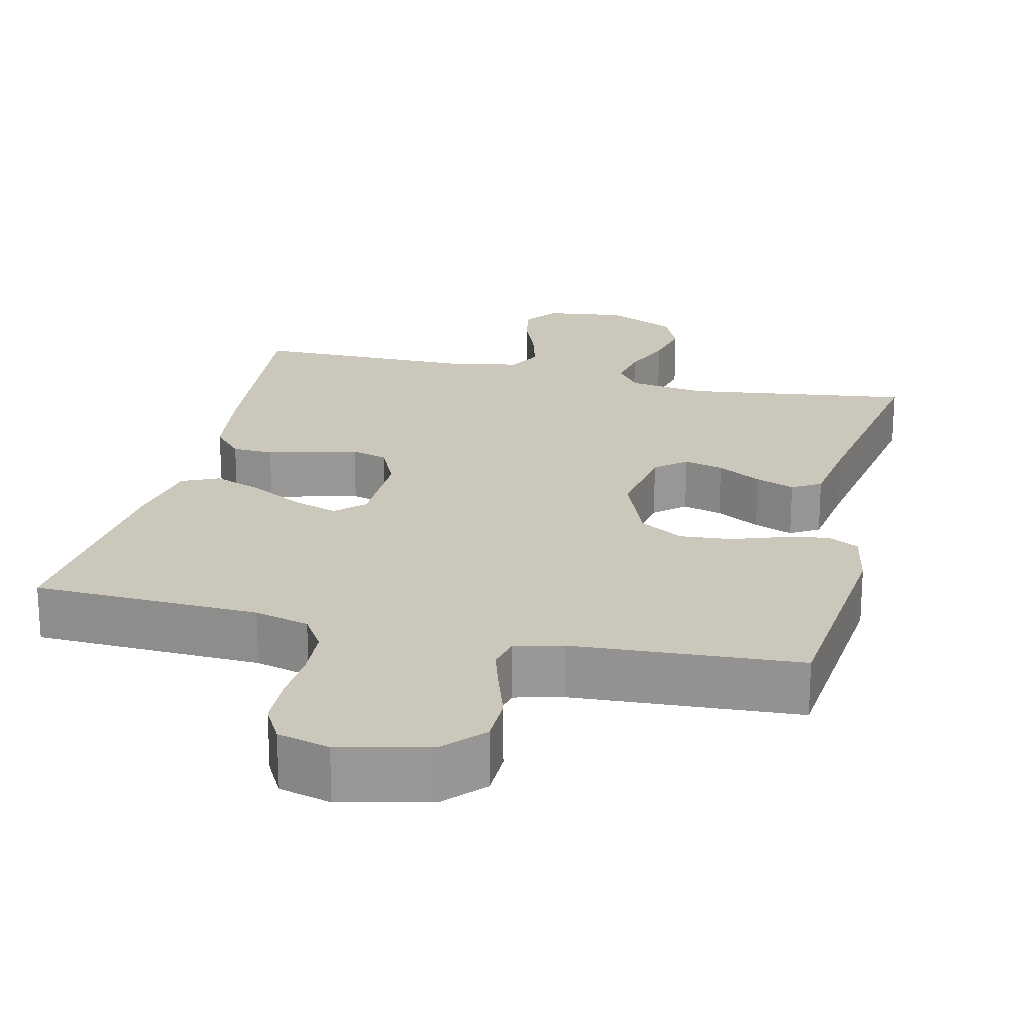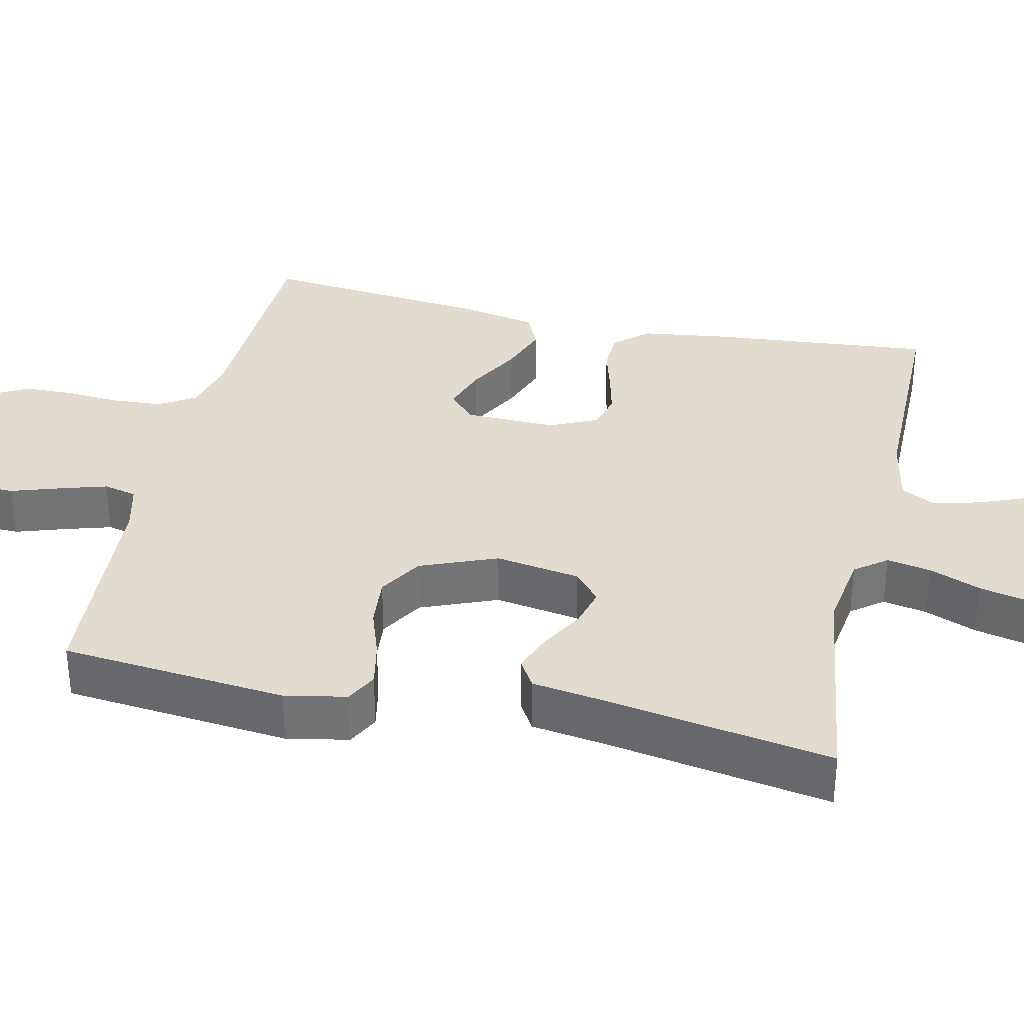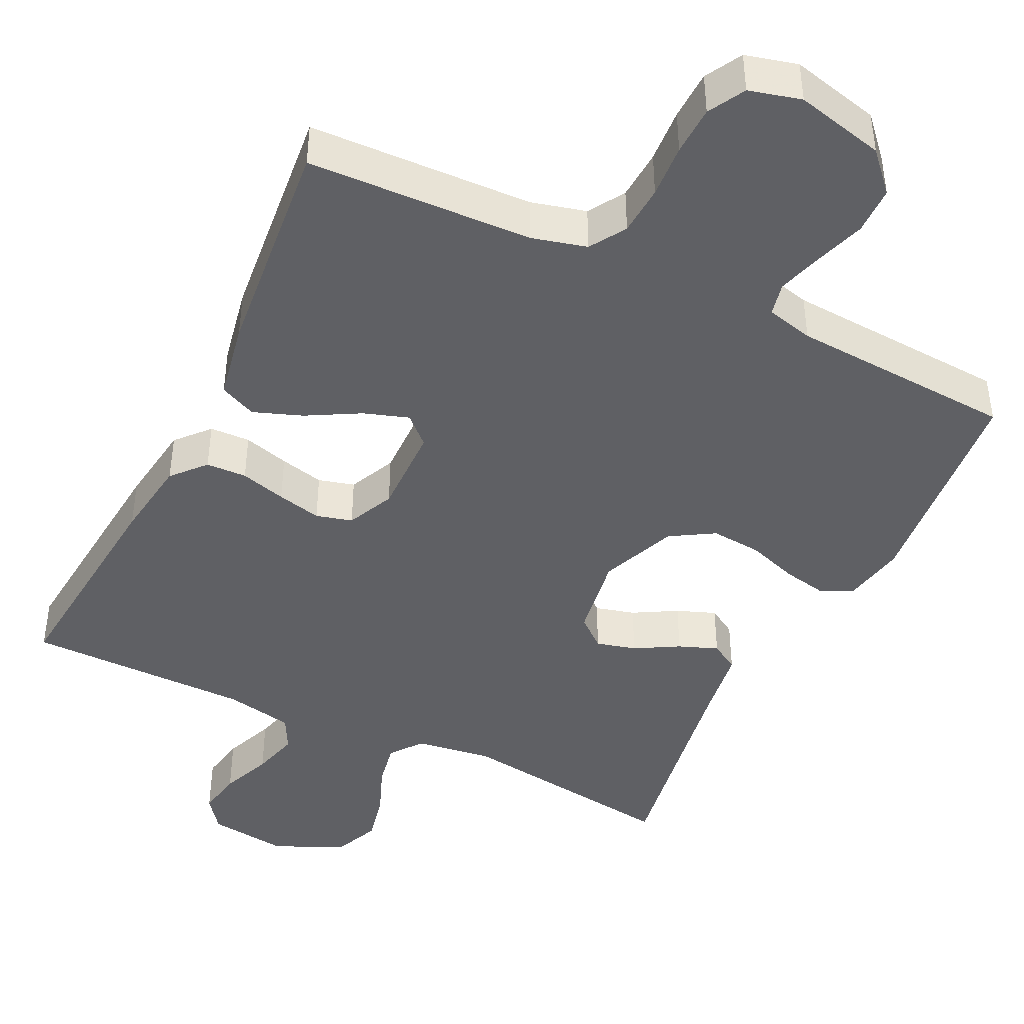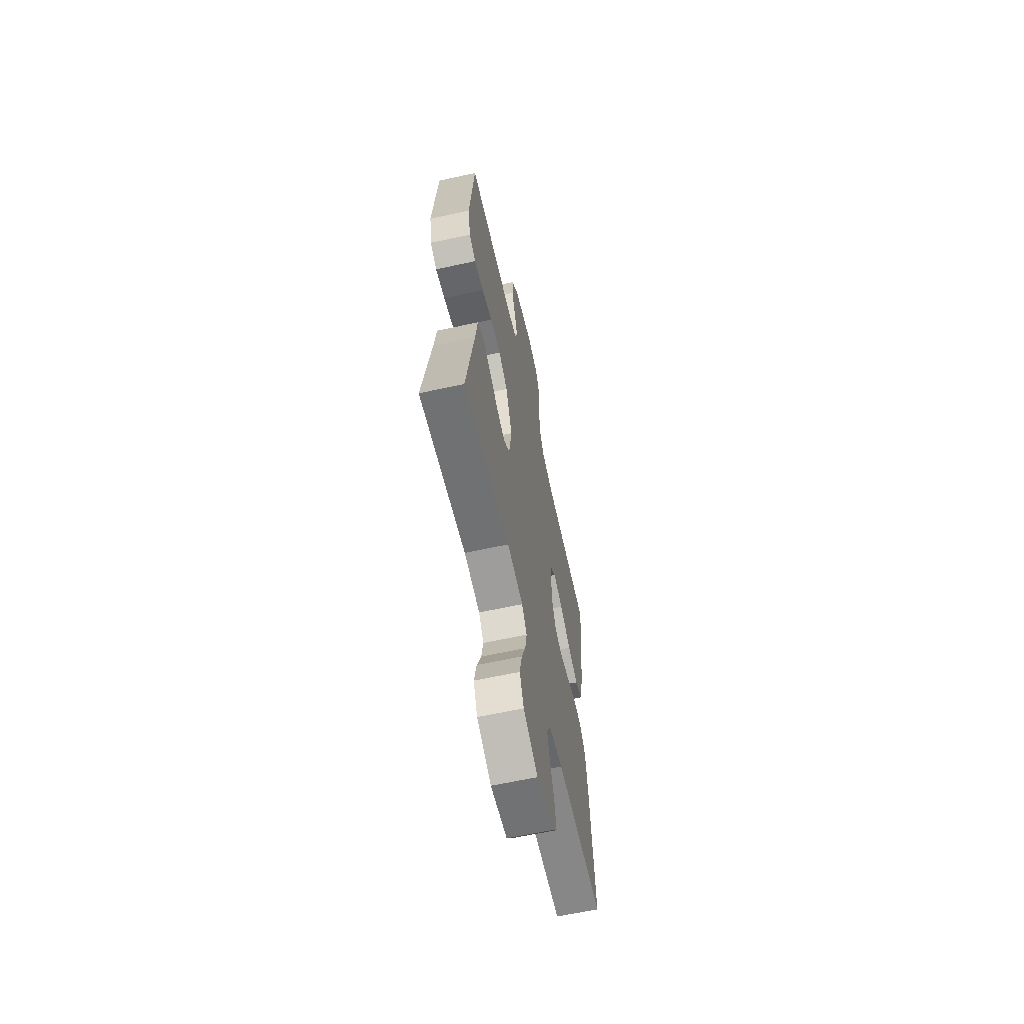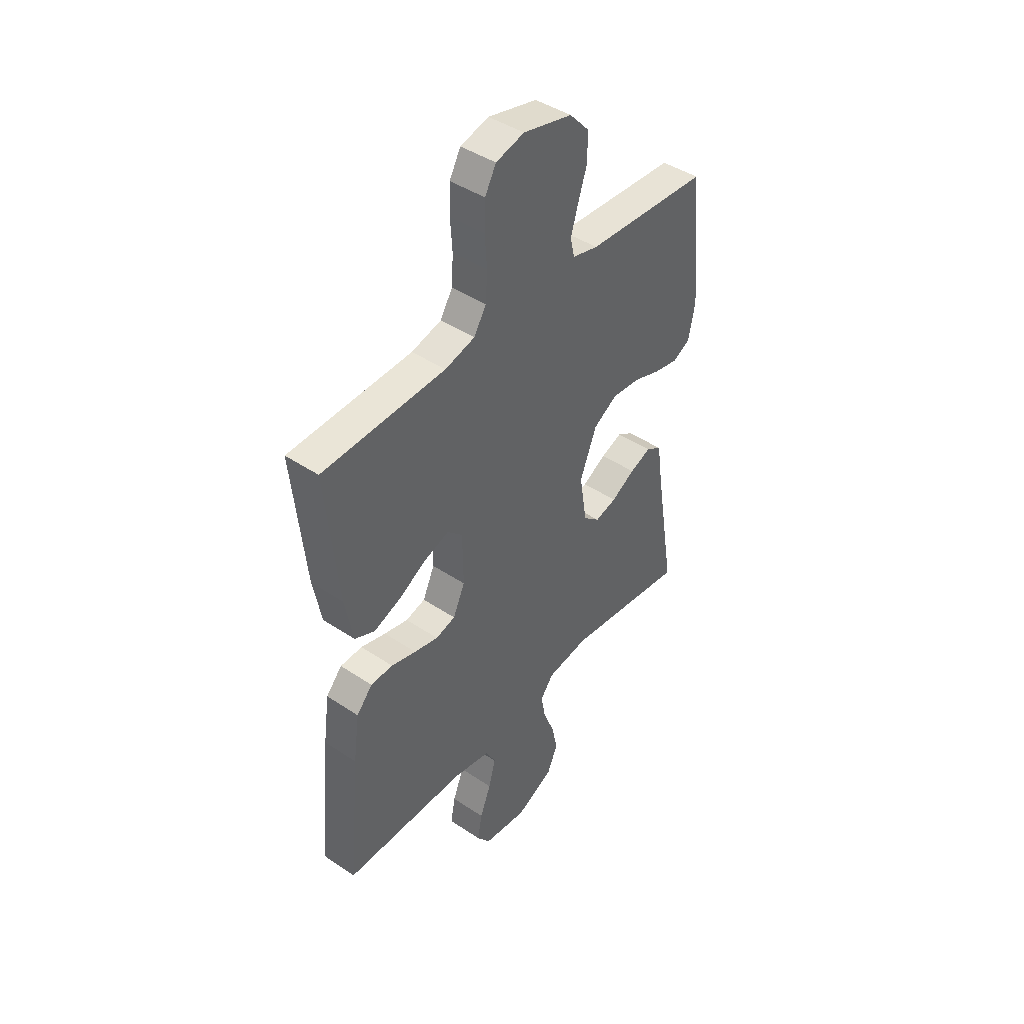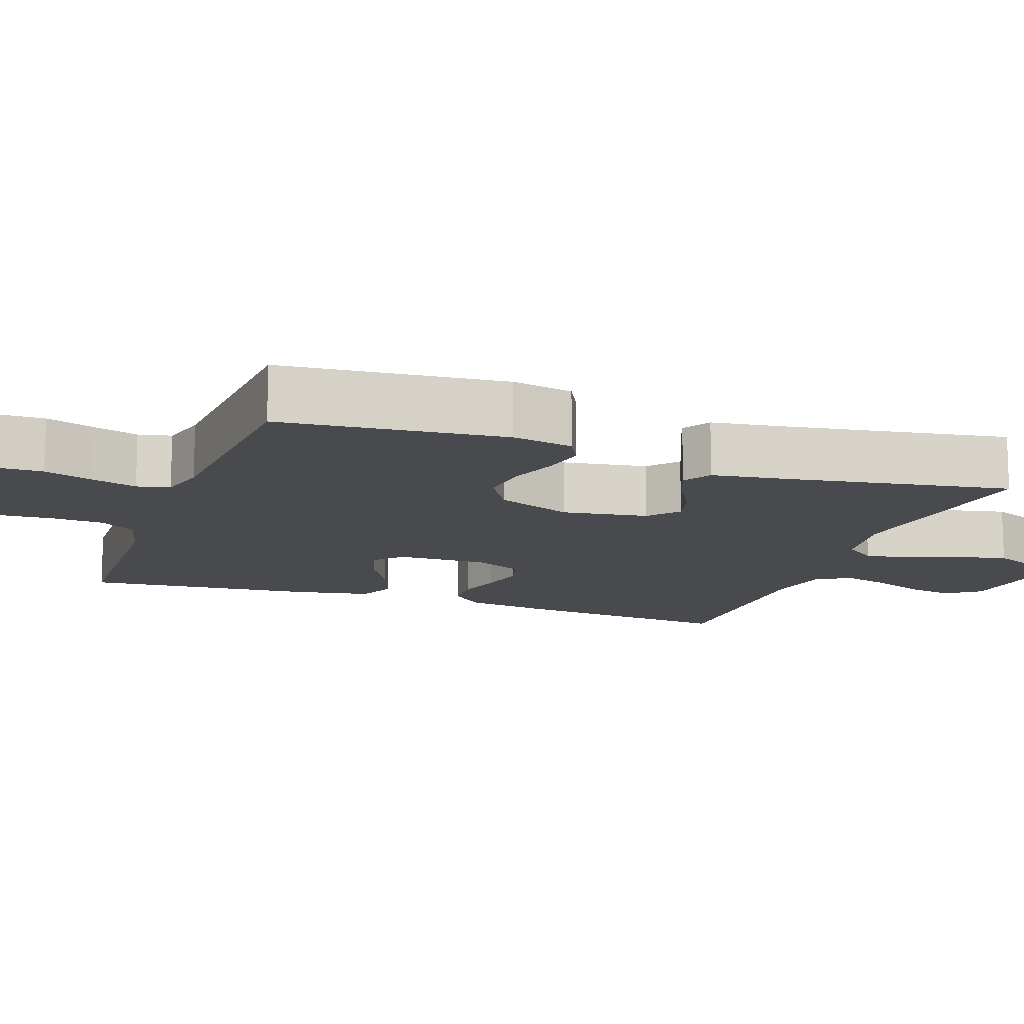
<metadata>
{"format":"obj","ext":"obj","renderer":"f3d","projection":"perspective","resolution":1024,"background":"white","views":[{"elev":21.7,"azim":13.3,"up":"+Y"},{"elev":34.4,"azim":102.6,"up":"+Y"},{"elev":-43.6,"azim":-25.9,"up":"+Y"},{"elev":-62.7,"azim":102.5,"up":"+Z"},{"elev":43.6,"azim":-51.7,"up":"+Z"},{"elev":-13.2,"azim":70.3,"up":"+Y"}]}
</metadata>
<code>
v -0.5 0.07 0.5
v -0.2 0.07 0.511
v -0.127 0.07 0.53
v -0.097 0.07 0.578
v -0.093 0.07 0.645
v -0.098 0.07 0.717
v -0.096 0.07 0.783
v -0.069 0.07 0.832
v 0 0.07 0.85
v 0.119 0.07 0.821
v 0.166 0.07 0.77
v 0.167 0.07 0.706
v 0.145 0.07 0.639
v 0.127 0.07 0.579
v 0.137 0.07 0.535
v 0.2 0.07 0.519
v 0.5 0.07 0.5
v 0.529 0.07 0.2
v 0.513 0.07 0.118
v 0.471 0.07 0.096
v 0.411 0.07 0.108
v 0.344 0.07 0.131
v 0.276 0.07 0.137
v 0.218 0.07 0.102
v 0.177 0.07 0
v 0.195 0.07 -0.113
v 0.235 0.07 -0.147
v 0.288 0.07 -0.133
v 0.346 0.07 -0.1
v 0.398 0.07 -0.08
v 0.436 0.07 -0.103
v 0.45 0.07 -0.2
v 0.5 0.07 -0.5
v 0.2 0.07 -0.459
v 0.098 0.07 -0.474
v 0.066 0.07 -0.516
v 0.077 0.07 -0.575
v 0.104 0.07 -0.643
v 0.119 0.07 -0.711
v 0.093 0.07 -0.771
v 0 0.07 -0.815
v -0.107 0.07 -0.801
v -0.14 0.07 -0.757
v -0.129 0.07 -0.696
v -0.102 0.07 -0.628
v -0.085 0.07 -0.565
v -0.109 0.07 -0.519
v -0.2 0.07 -0.501
v -0.5 0.07 -0.5
v -0.472 0.07 -0.2
v -0.457 0.07 -0.091
v -0.418 0.07 -0.047
v -0.364 0.07 -0.045
v -0.303 0.07 -0.062
v -0.244 0.07 -0.076
v -0.196 0.07 -0.063
v -0.167 0.07 0
v -0.169 0.07 0.121
v -0.206 0.07 0.156
v -0.266 0.07 0.136
v -0.336 0.07 0.097
v -0.401 0.07 0.073
v -0.45 0.07 0.095
v -0.47 0.07 0.2
v -0.5 0 0.5
v -0.2 0 0.511
v -0.127 0 0.53
v -0.097 0 0.578
v -0.093 0 0.645
v -0.098 0 0.717
v -0.096 0 0.783
v -0.069 0 0.832
v 0 0 0.85
v 0.119 0 0.821
v 0.166 0 0.77
v 0.167 0 0.706
v 0.145 0 0.639
v 0.127 0 0.579
v 0.137 0 0.535
v 0.2 0 0.519
v 0.5 0 0.5
v 0.529 0 0.2
v 0.513 0 0.118
v 0.471 0 0.096
v 0.411 0 0.108
v 0.344 0 0.131
v 0.276 0 0.137
v 0.218 0 0.102
v 0.177 0 0
v 0.195 0 -0.113
v 0.235 0 -0.147
v 0.288 0 -0.133
v 0.346 0 -0.1
v 0.398 0 -0.08
v 0.436 0 -0.103
v 0.45 0 -0.2
v 0.5 0 -0.5
v 0.2 0 -0.459
v 0.098 0 -0.474
v 0.066 0 -0.516
v 0.077 0 -0.575
v 0.104 0 -0.643
v 0.119 0 -0.711
v 0.093 0 -0.771
v 0 0 -0.815
v -0.107 0 -0.801
v -0.14 0 -0.757
v -0.129 0 -0.696
v -0.102 0 -0.628
v -0.085 0 -0.565
v -0.109 0 -0.519
v -0.2 0 -0.501
v -0.5 0 -0.5
v -0.472 0 -0.2
v -0.457 0 -0.091
v -0.418 0 -0.047
v -0.364 0 -0.045
v -0.303 0 -0.062
v -0.244 0 -0.076
v -0.196 0 -0.063
v -0.167 0 0
v -0.169 0 0.121
v -0.206 0 0.156
v -0.266 0 0.136
v -0.336 0 0.097
v -0.401 0 0.073
v -0.45 0 0.095
v -0.47 0 0.2
f 64 1 2
f 63 64 2
f 62 63 2
f 61 62 2
f 60 61 2
f 59 60 2 3
f 58 59 3 4
f 57 58 4
f 52 53 54
f 51 52 54
f 50 51 54
f 49 50 54
f 48 49 54
f 47 48 54 55
f 46 47 55 56
f 43 44 45
f 42 43 45
f 41 42 45
f 40 41 45
f 39 40 45
f 38 39 45
f 37 38 45
f 36 37 45 46
f 46 56 57
f 36 46 57
f 35 36 57
f 32 33 34
f 32 34 35
f 31 32 35
f 30 31 35
f 29 30 35
f 28 29 35
f 20 21 22
f 19 20 22
f 18 19 22
f 17 18 22
f 16 17 22
f 15 16 22 23
f 11 12 13
f 10 11 13
f 9 10 13
f 8 9 13
f 7 8 13
f 6 7 13
f 5 6 13
f 4 5 13 14
f 57 4 14 15
f 27 28 35
f 26 27 35 57
f 25 26 57
f 24 25 57 15
f 15 23 24
f 66 65 128
f 66 128 127
f 66 127 126
f 66 126 125
f 66 125 124
f 67 66 124 123
f 68 67 123 122
f 68 122 121
f 118 117 116
f 118 116 115
f 118 115 114
f 118 114 113
f 118 113 112
f 119 118 112 111
f 120 119 111 110
f 109 108 107
f 109 107 106
f 109 106 105
f 109 105 104
f 109 104 103
f 109 103 102
f 109 102 101
f 110 109 101 100
f 121 120 110
f 121 110 100
f 121 100 99
f 98 97 96
f 99 98 96
f 99 96 95
f 99 95 94
f 99 94 93
f 99 93 92
f 86 85 84
f 86 84 83
f 86 83 82
f 86 82 81
f 86 81 80
f 87 86 80 79
f 77 76 75
f 77 75 74
f 77 74 73
f 77 73 72
f 77 72 71
f 77 71 70
f 77 70 69
f 78 77 69 68
f 79 78 68 121
f 99 92 91
f 121 99 91 90
f 121 90 89
f 79 121 89 88
f 88 87 79
f 1 65 66 2
f 2 66 67 3
f 3 67 68 4
f 4 68 69 5
f 5 69 70 6
f 6 70 71 7
f 7 71 72 8
f 8 72 73 9
f 9 73 74 10
f 10 74 75 11
f 11 75 76 12
f 12 76 77 13
f 13 77 78 14
f 14 78 79 15
f 15 79 80 16
f 16 80 81 17
f 17 81 82 18
f 18 82 83 19
f 19 83 84 20
f 20 84 85 21
f 21 85 86 22
f 22 86 87 23
f 23 87 88 24
f 24 88 89 25
f 25 89 90 26
f 26 90 91 27
f 27 91 92 28
f 28 92 93 29
f 29 93 94 30
f 30 94 95 31
f 31 95 96 32
f 32 96 97 33
f 33 97 98 34
f 34 98 99 35
f 35 99 100 36
f 36 100 101 37
f 37 101 102 38
f 38 102 103 39
f 39 103 104 40
f 40 104 105 41
f 41 105 106 42
f 42 106 107 43
f 43 107 108 44
f 44 108 109 45
f 45 109 110 46
f 46 110 111 47
f 47 111 112 48
f 48 112 113 49
f 49 113 114 50
f 50 114 115 51
f 51 115 116 52
f 52 116 117 53
f 53 117 118 54
f 54 118 119 55
f 55 119 120 56
f 56 120 121 57
f 57 121 122 58
f 58 122 123 59
f 59 123 124 60
f 60 124 125 61
f 61 125 126 62
f 62 126 127 63
f 63 127 128 64
f 64 128 65 1

</code>
